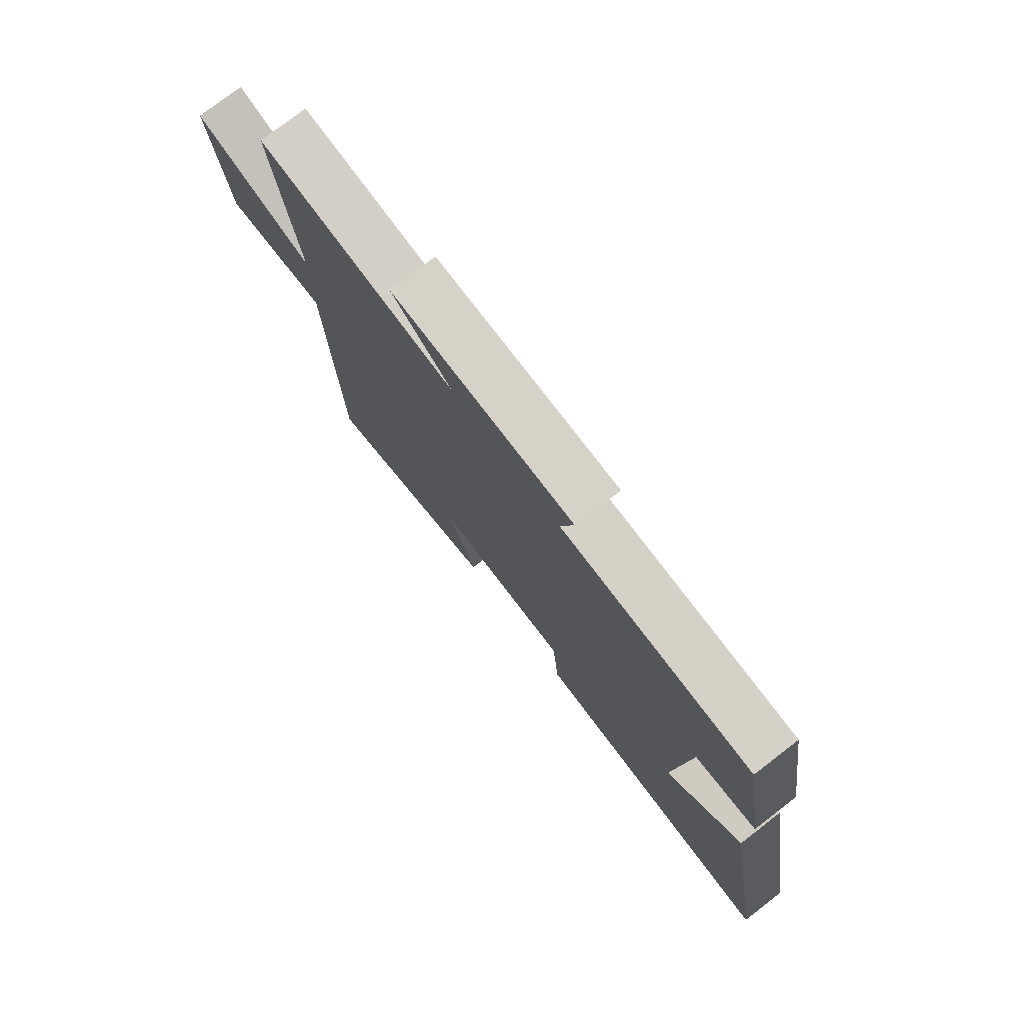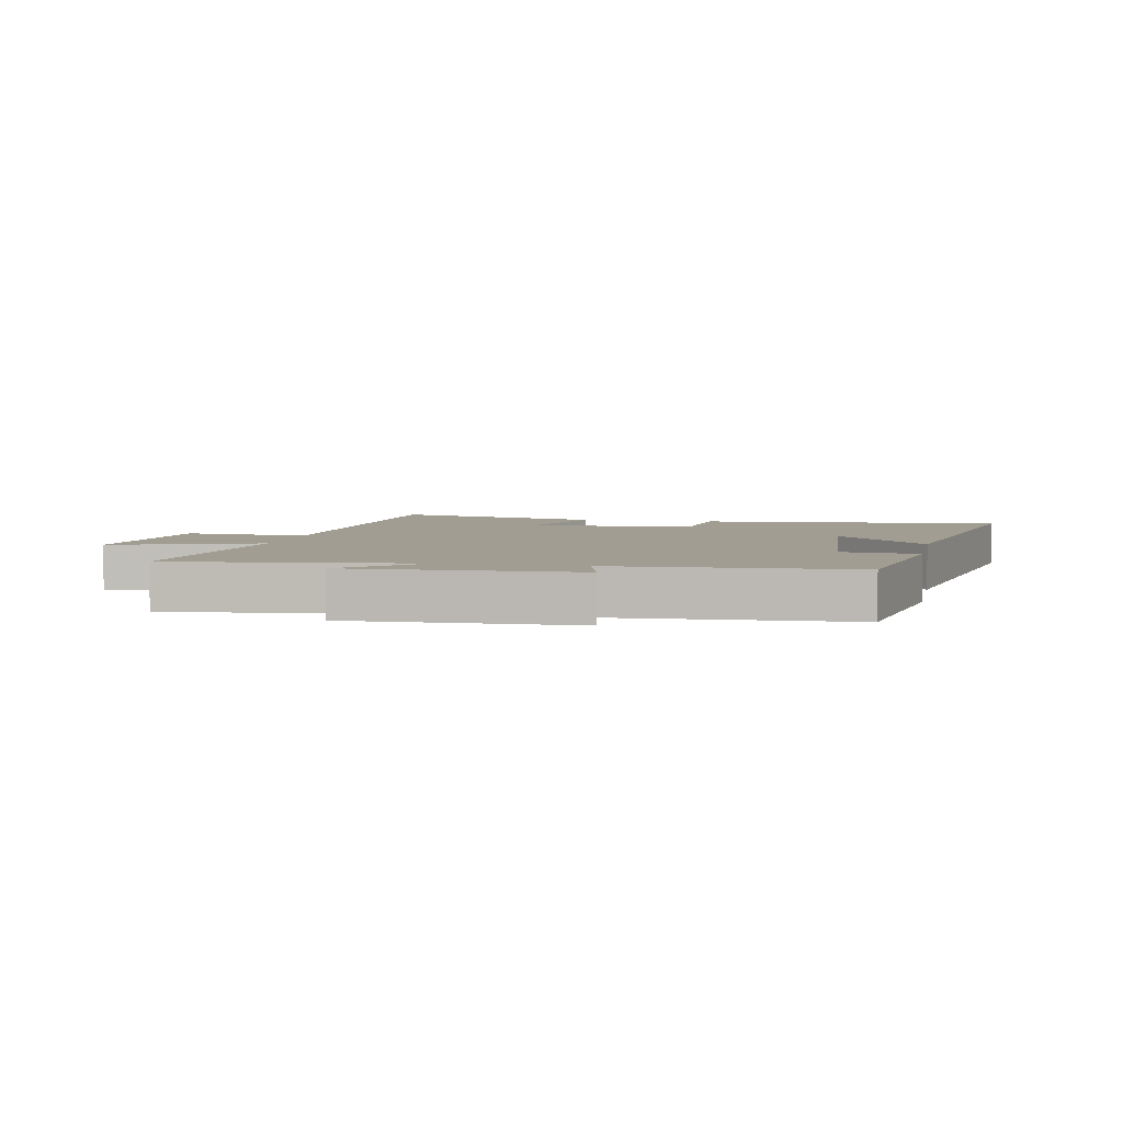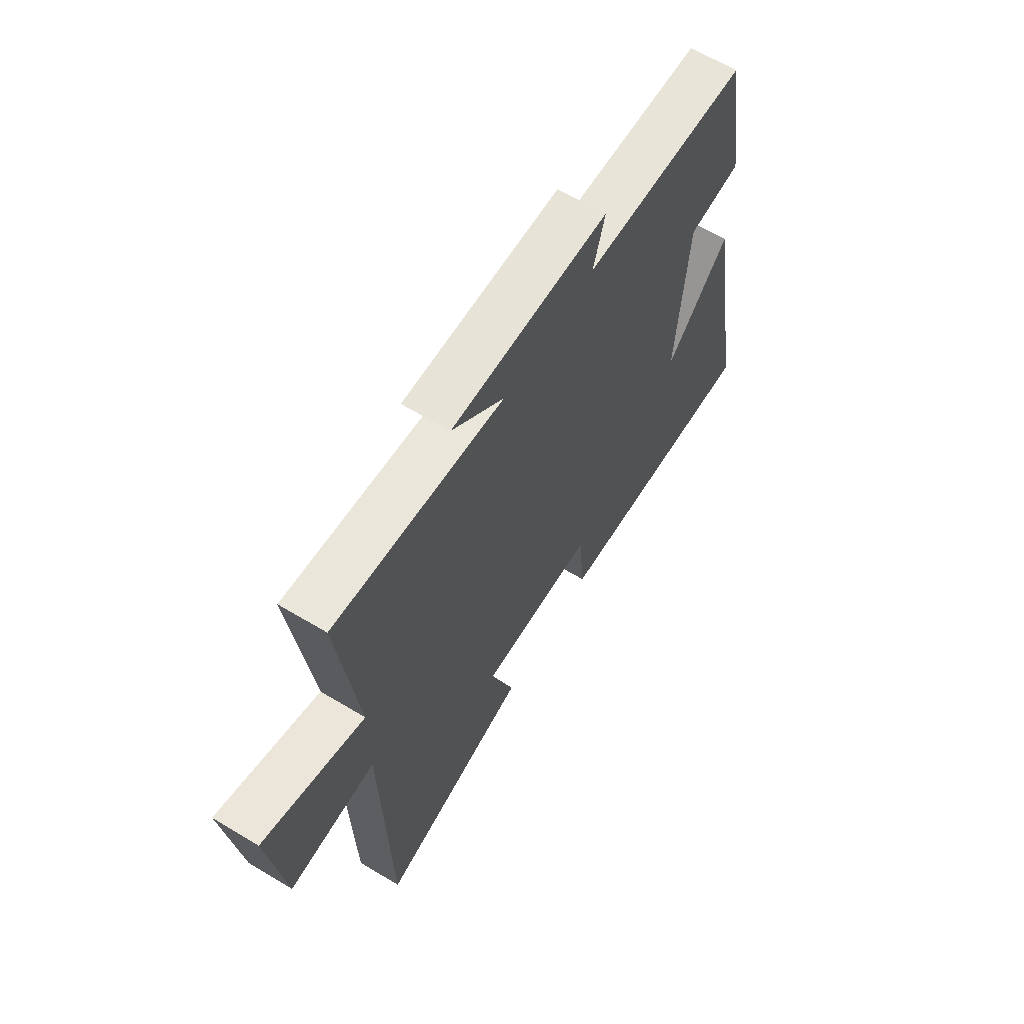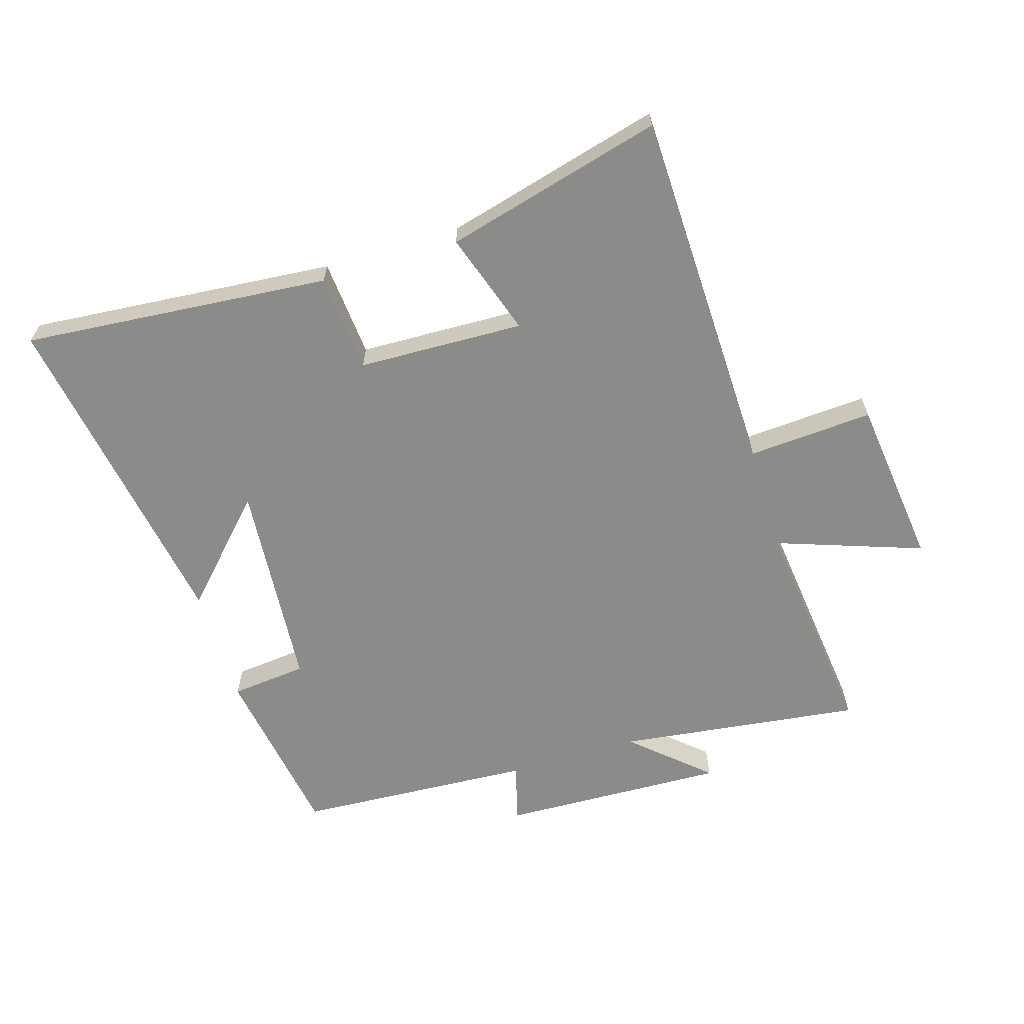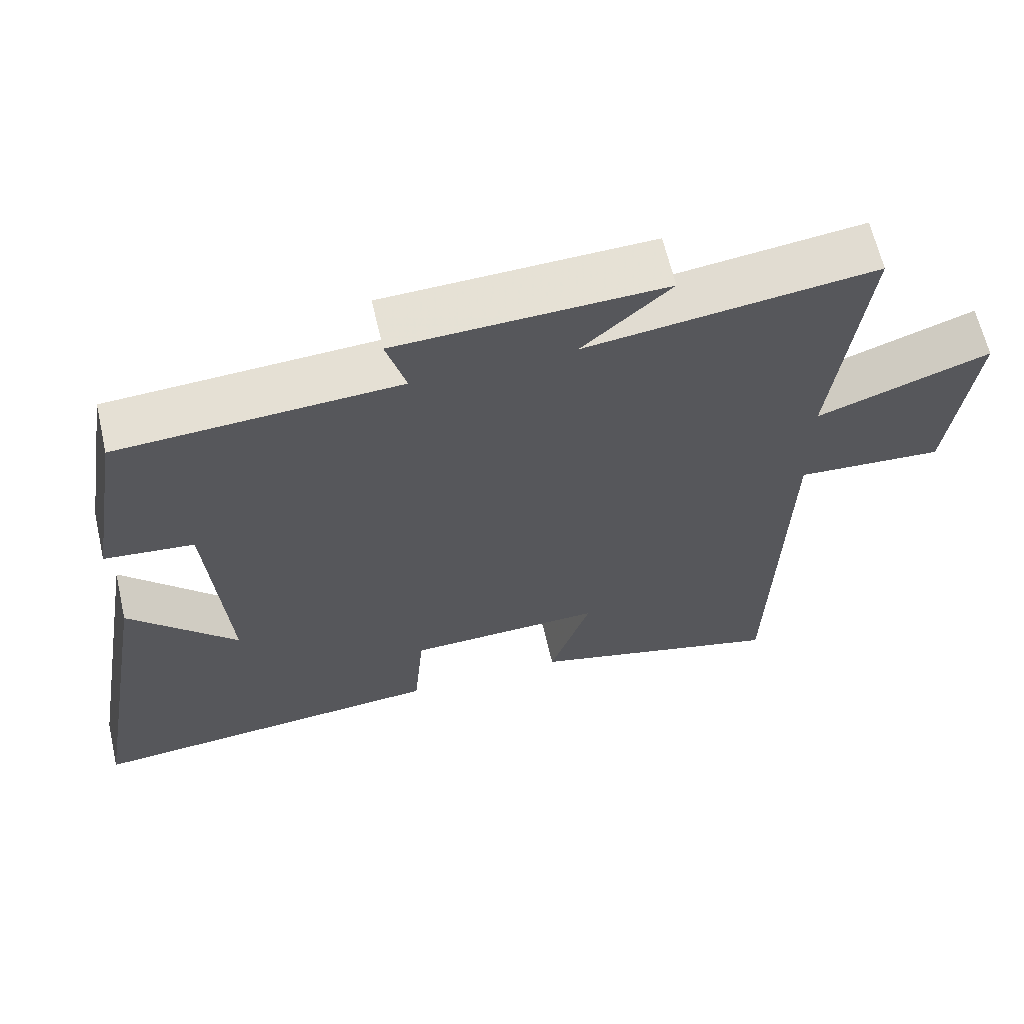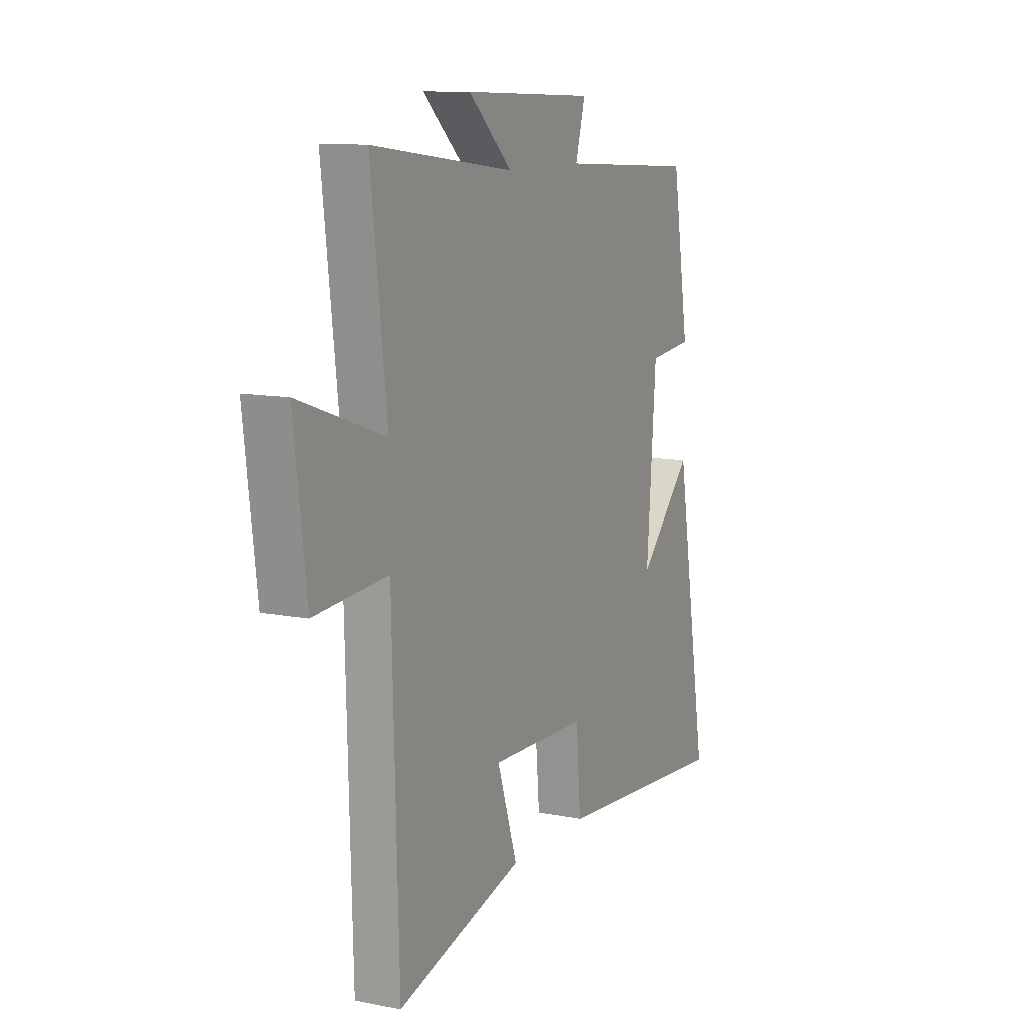
<metadata>
{"format":"obj","ext":"obj","renderer":"f3d","projection":"perspective","resolution":1024,"background":"white","views":[{"elev":76.8,"azim":52.4,"up":"+Z"},{"elev":4.6,"azim":11.6,"up":"+Y"},{"elev":63.9,"azim":-58.8,"up":"+Z"},{"elev":-63.7,"azim":-163.2,"up":"+Y"},{"elev":63.6,"azim":167.0,"up":"+Z"},{"elev":11.0,"azim":-64.0,"up":"+Z"}]}
</metadata>
<code>
v 0.592 0.07 -0.541
v 0.095 0.07 -0.5
v 0.081 0.07 -0.341
v -0.187 0.07 -0.333
v -0.131 0.07 -0.5
v -0.483 0.07 -0.594
v -0.5 0.07 0.003
v -0.702 0.07 -0.011
v -0.736 0.07 0.263
v -0.5 0.07 0.181
v -0.544 0.07 0.549
v -0.149 0.07 0.5
v -0.27 0.07 0.608
v 0.096 0.07 0.596
v 0.069 0.07 0.5
v 0.453 0.07 0.479
v 0.5 0.07 0.193
v 0.377 0.07 0.18
v 0.351 0.07 -0.16
v 0.5 0.07 -0.003
v 0.592 0 -0.541
v 0.095 0 -0.5
v 0.081 0 -0.341
v -0.187 0 -0.333
v -0.131 0 -0.5
v -0.483 0 -0.594
v -0.5 0 0.003
v -0.702 0 -0.011
v -0.736 0 0.263
v -0.5 0 0.181
v -0.544 0 0.549
v -0.149 0 0.5
v -0.27 0 0.608
v 0.096 0 0.596
v 0.069 0 0.5
v 0.453 0 0.479
v 0.5 0 0.193
v 0.377 0 0.18
v 0.351 0 -0.16
v 0.5 0 -0.003
f 19 20 1 2
f 18 19 2 3
f 15 16 17 18
f 15 18 3 4
f 12 13 14 15
f 12 15 4
f 10 11 12 4
f 7 8 9 10
f 6 7 10
f 5 6 10
f 4 5 10
f 22 21 40 39
f 23 22 39 38
f 38 37 36 35
f 24 23 38 35
f 35 34 33 32
f 24 35 32
f 24 32 31 30
f 30 29 28 27
f 30 27 26
f 30 26 25
f 30 25 24
f 1 21 22 2
f 2 22 23 3
f 3 23 24 4
f 4 24 25 5
f 5 25 26 6
f 6 26 27 7
f 7 27 28 8
f 8 28 29 9
f 9 29 30 10
f 10 30 31 11
f 11 31 32 12
f 12 32 33 13
f 13 33 34 14
f 14 34 35 15
f 15 35 36 16
f 16 36 37 17
f 17 37 38 18
f 18 38 39 19
f 19 39 40 20
f 20 40 21 1

</code>
